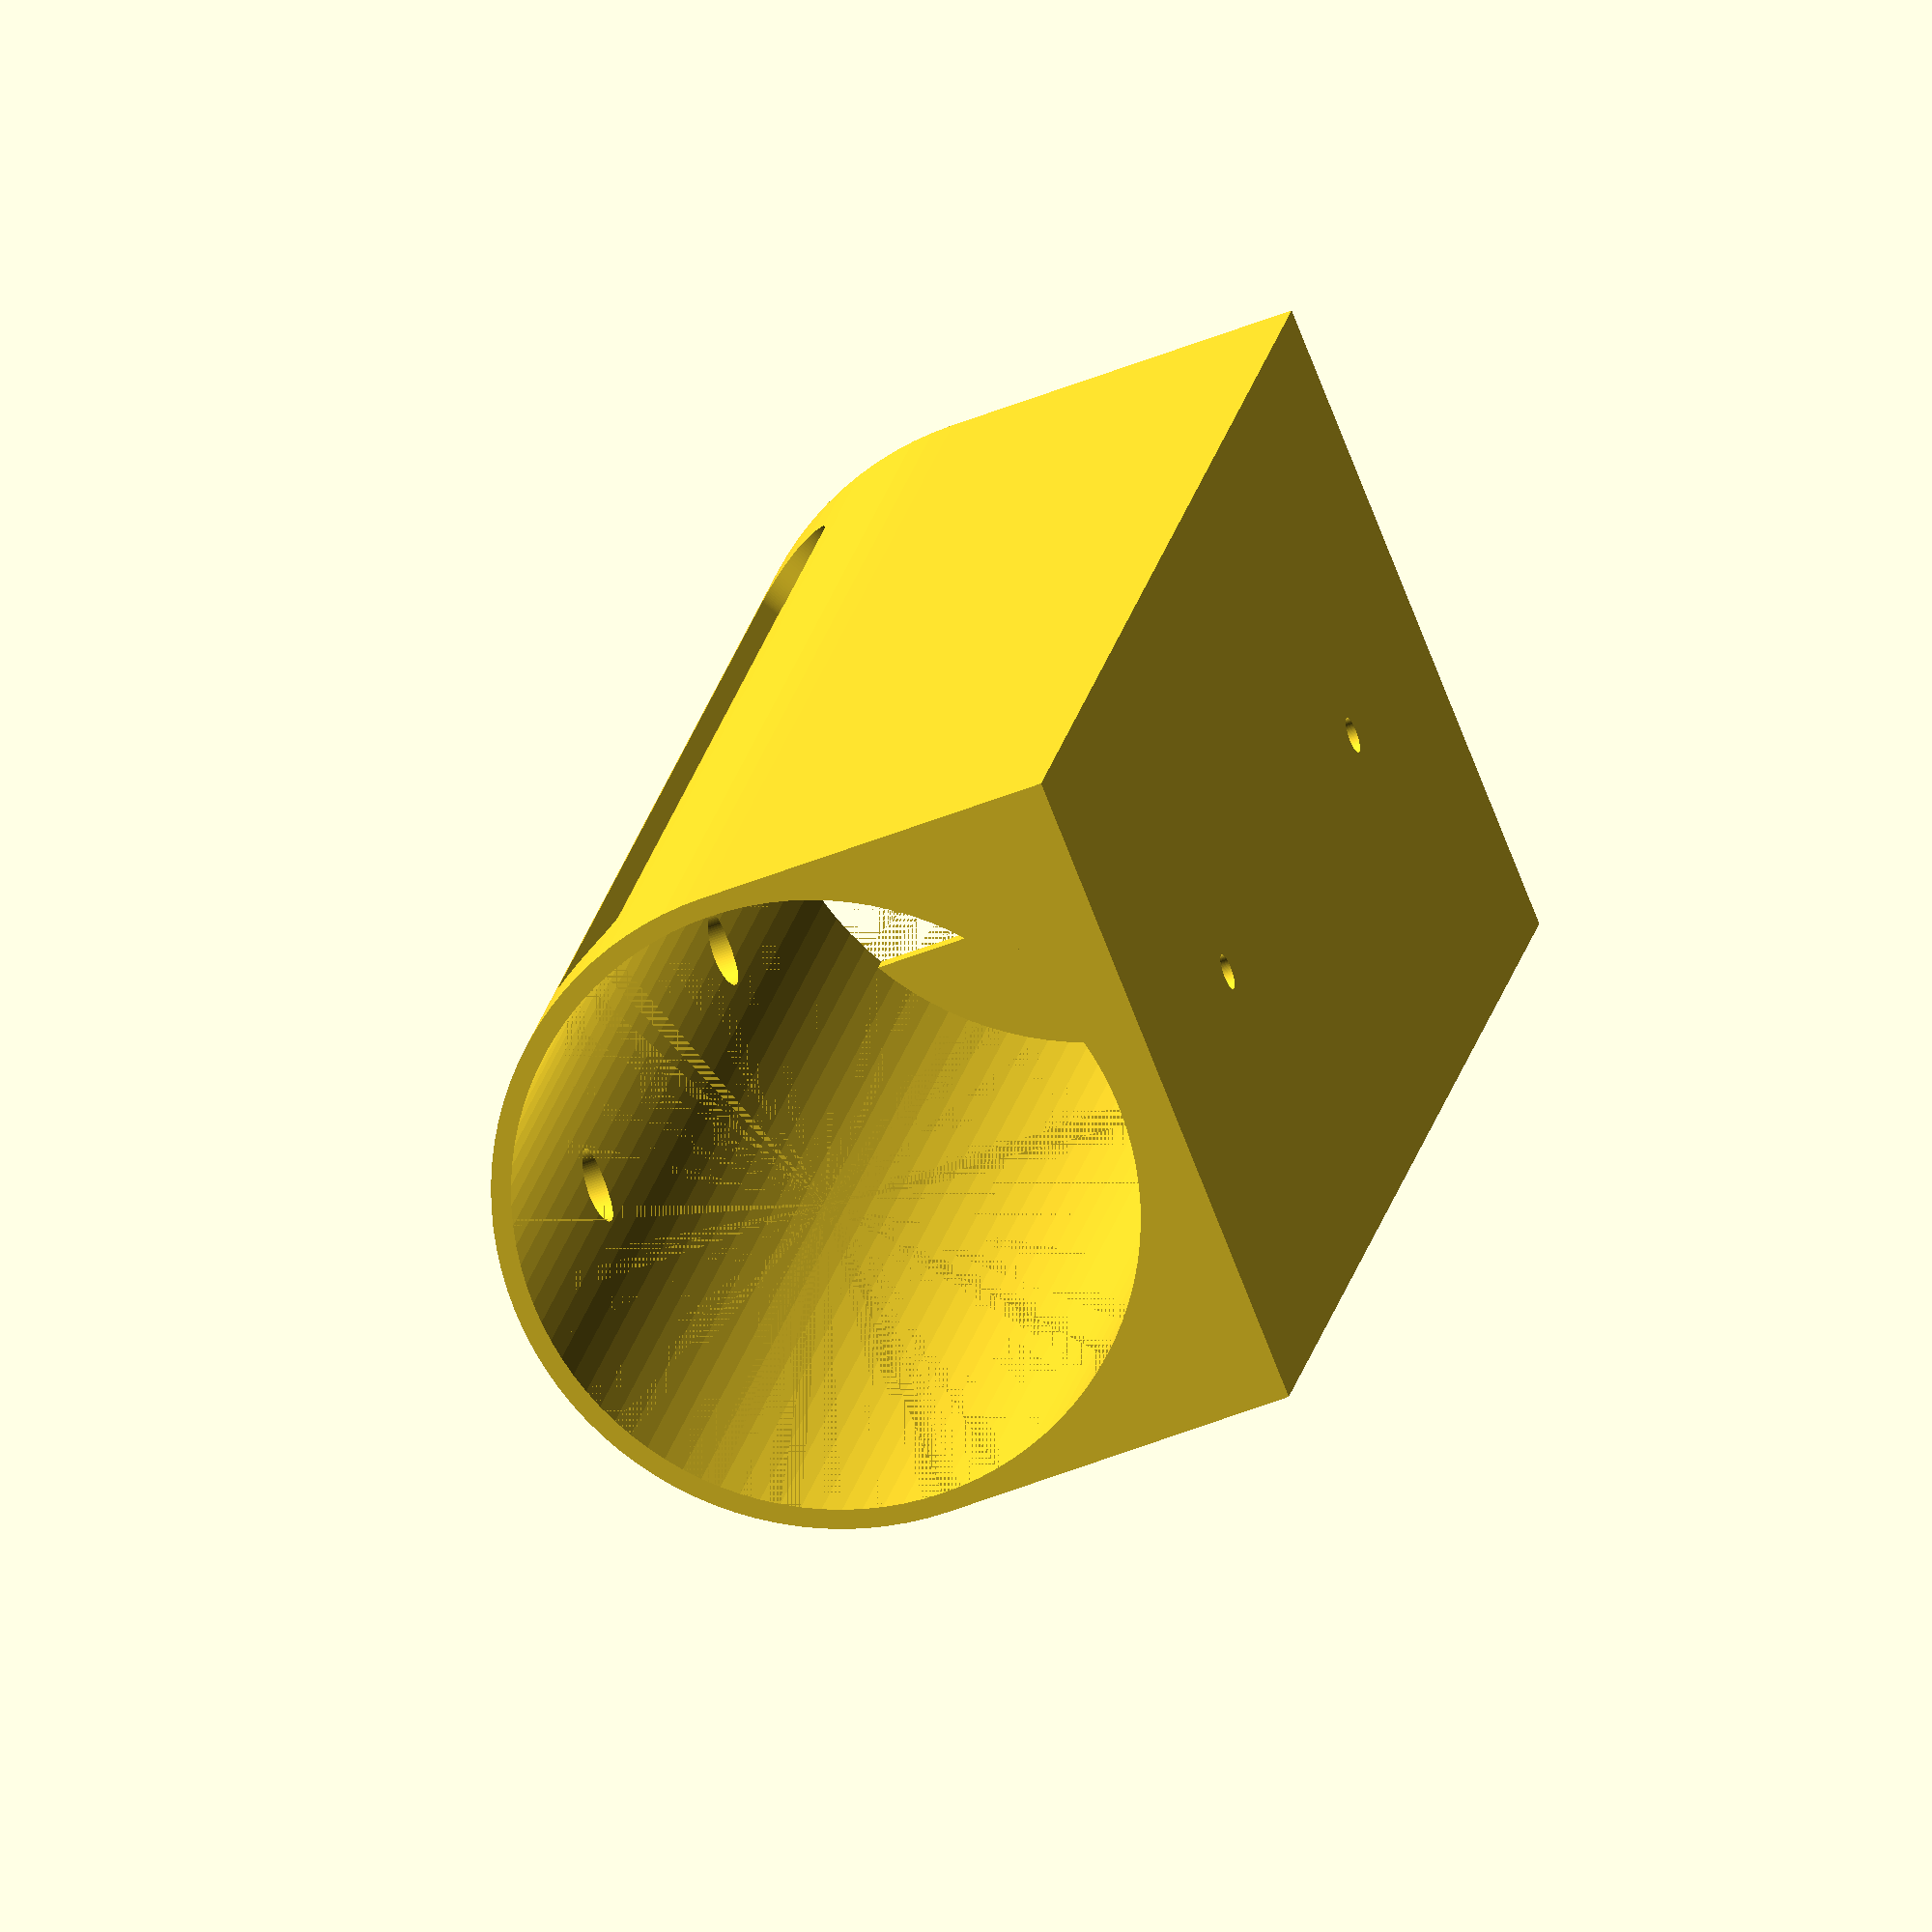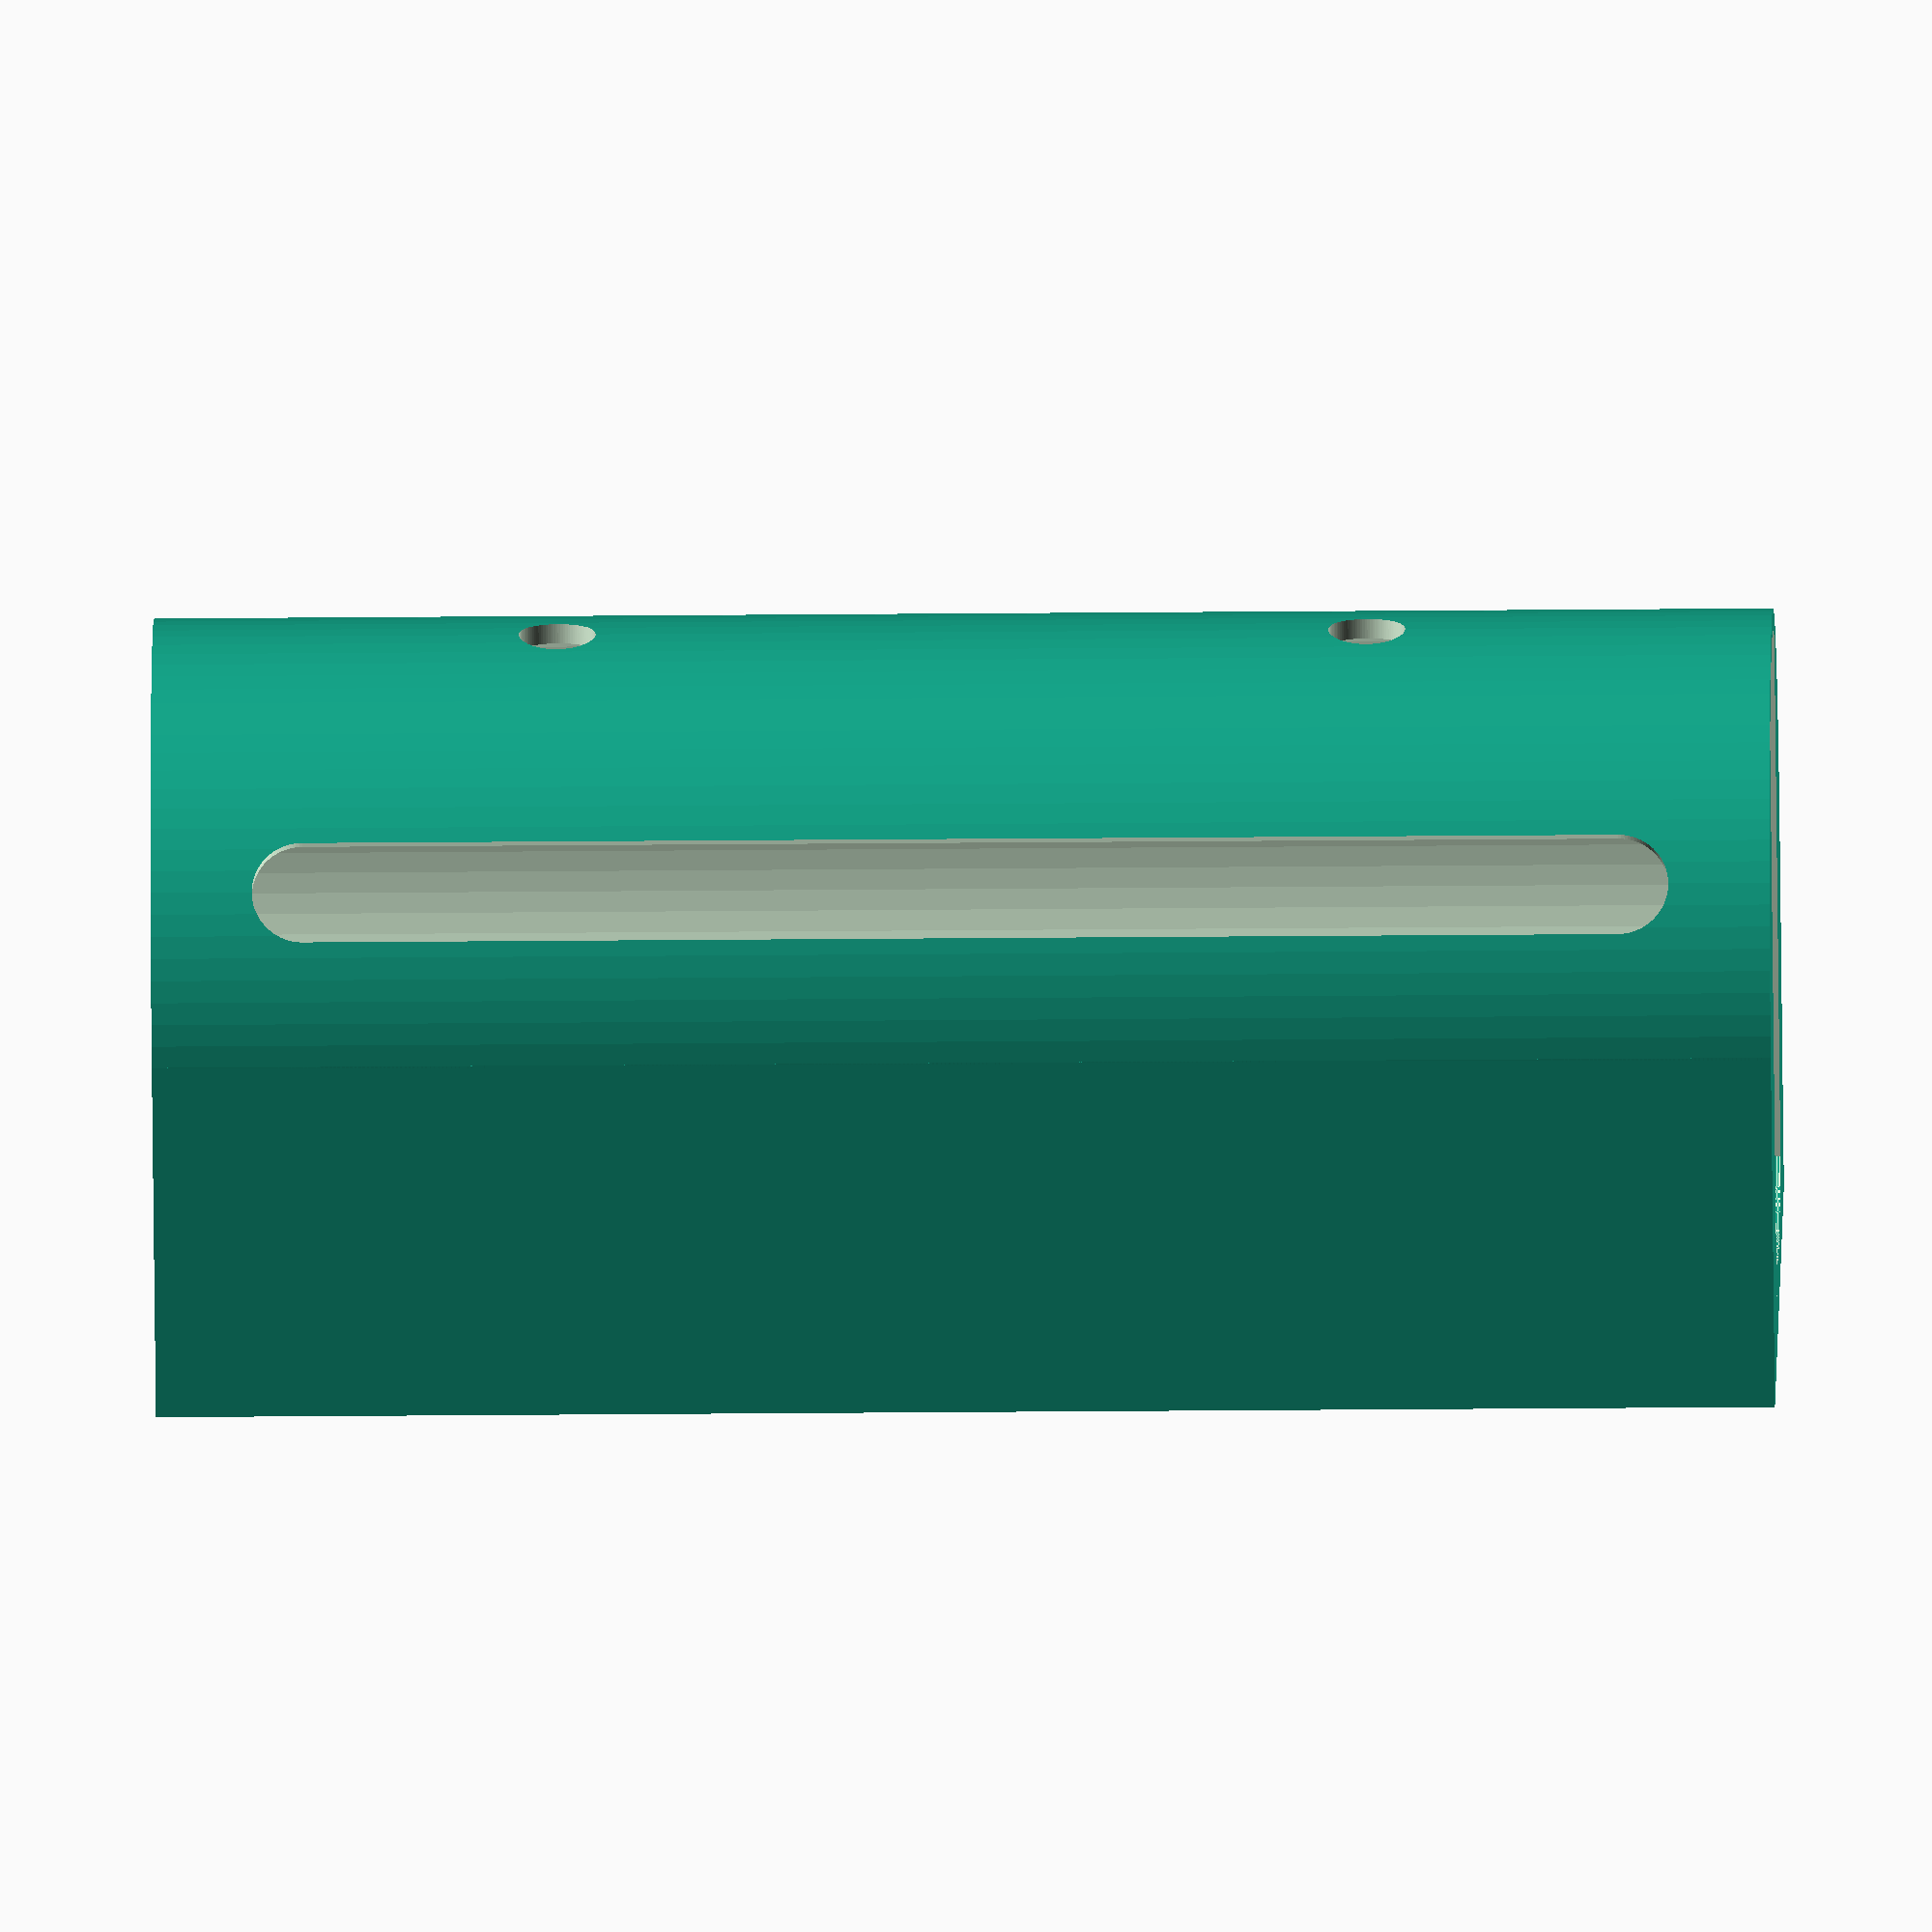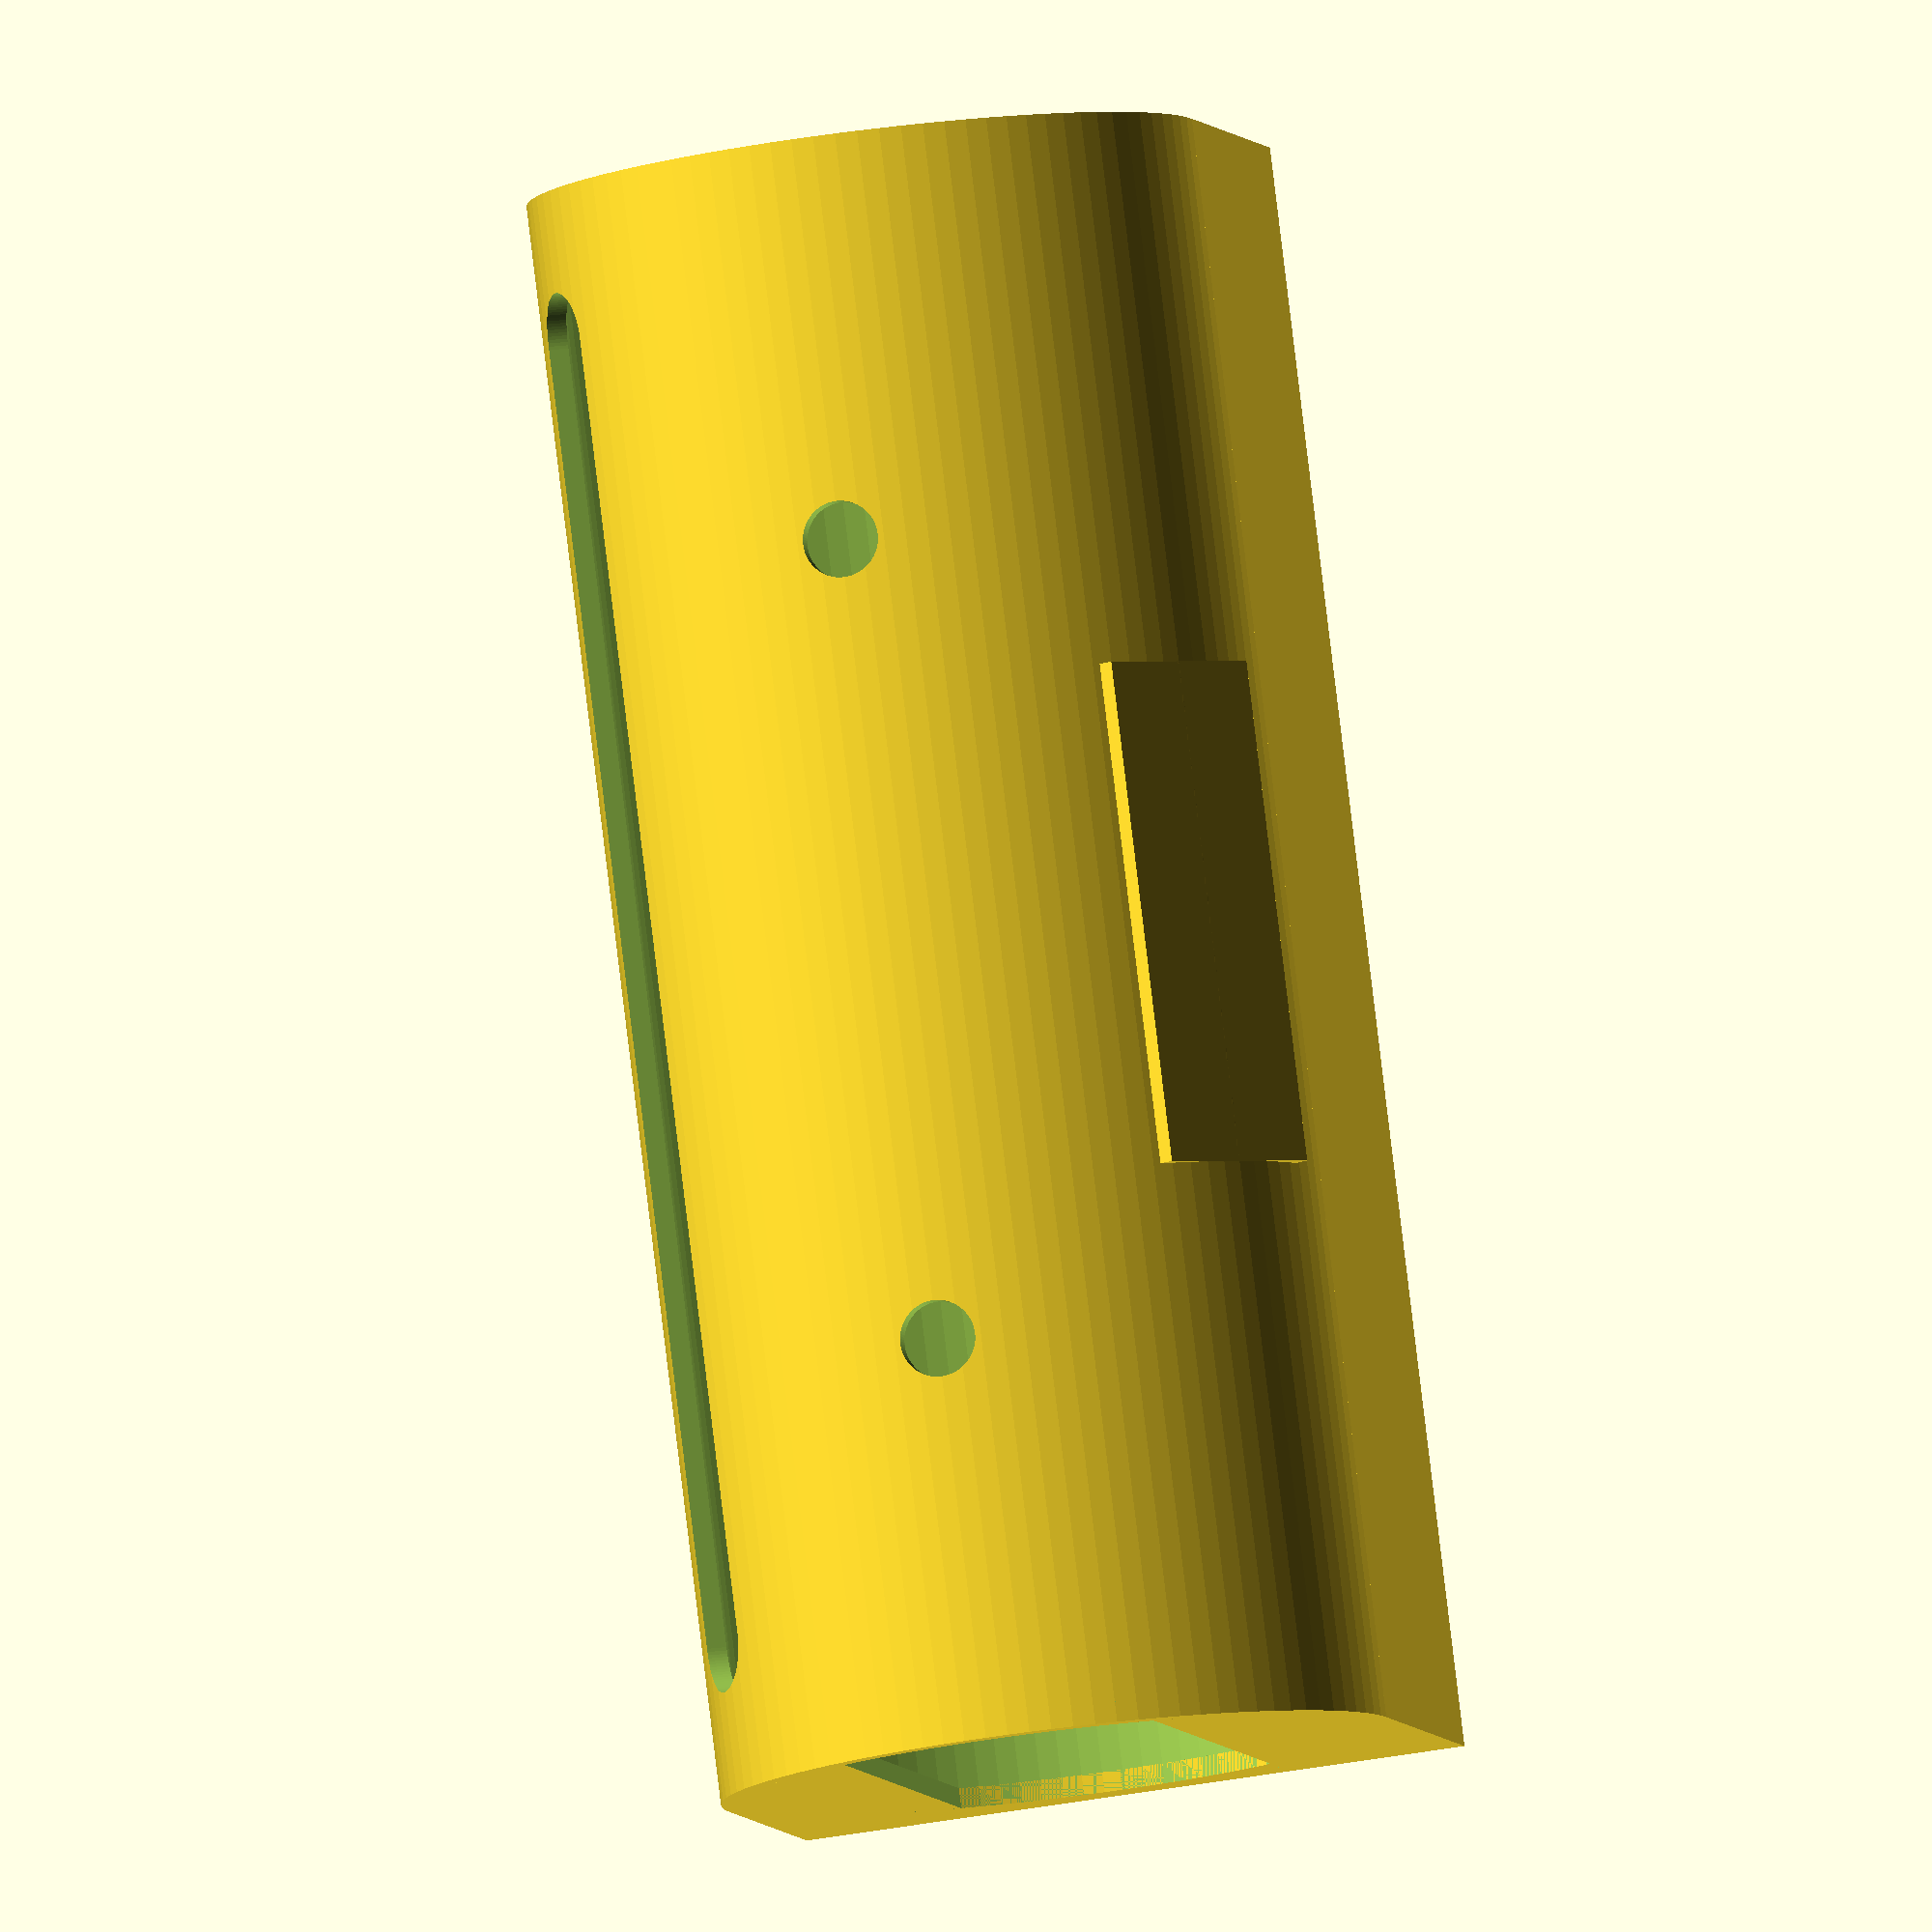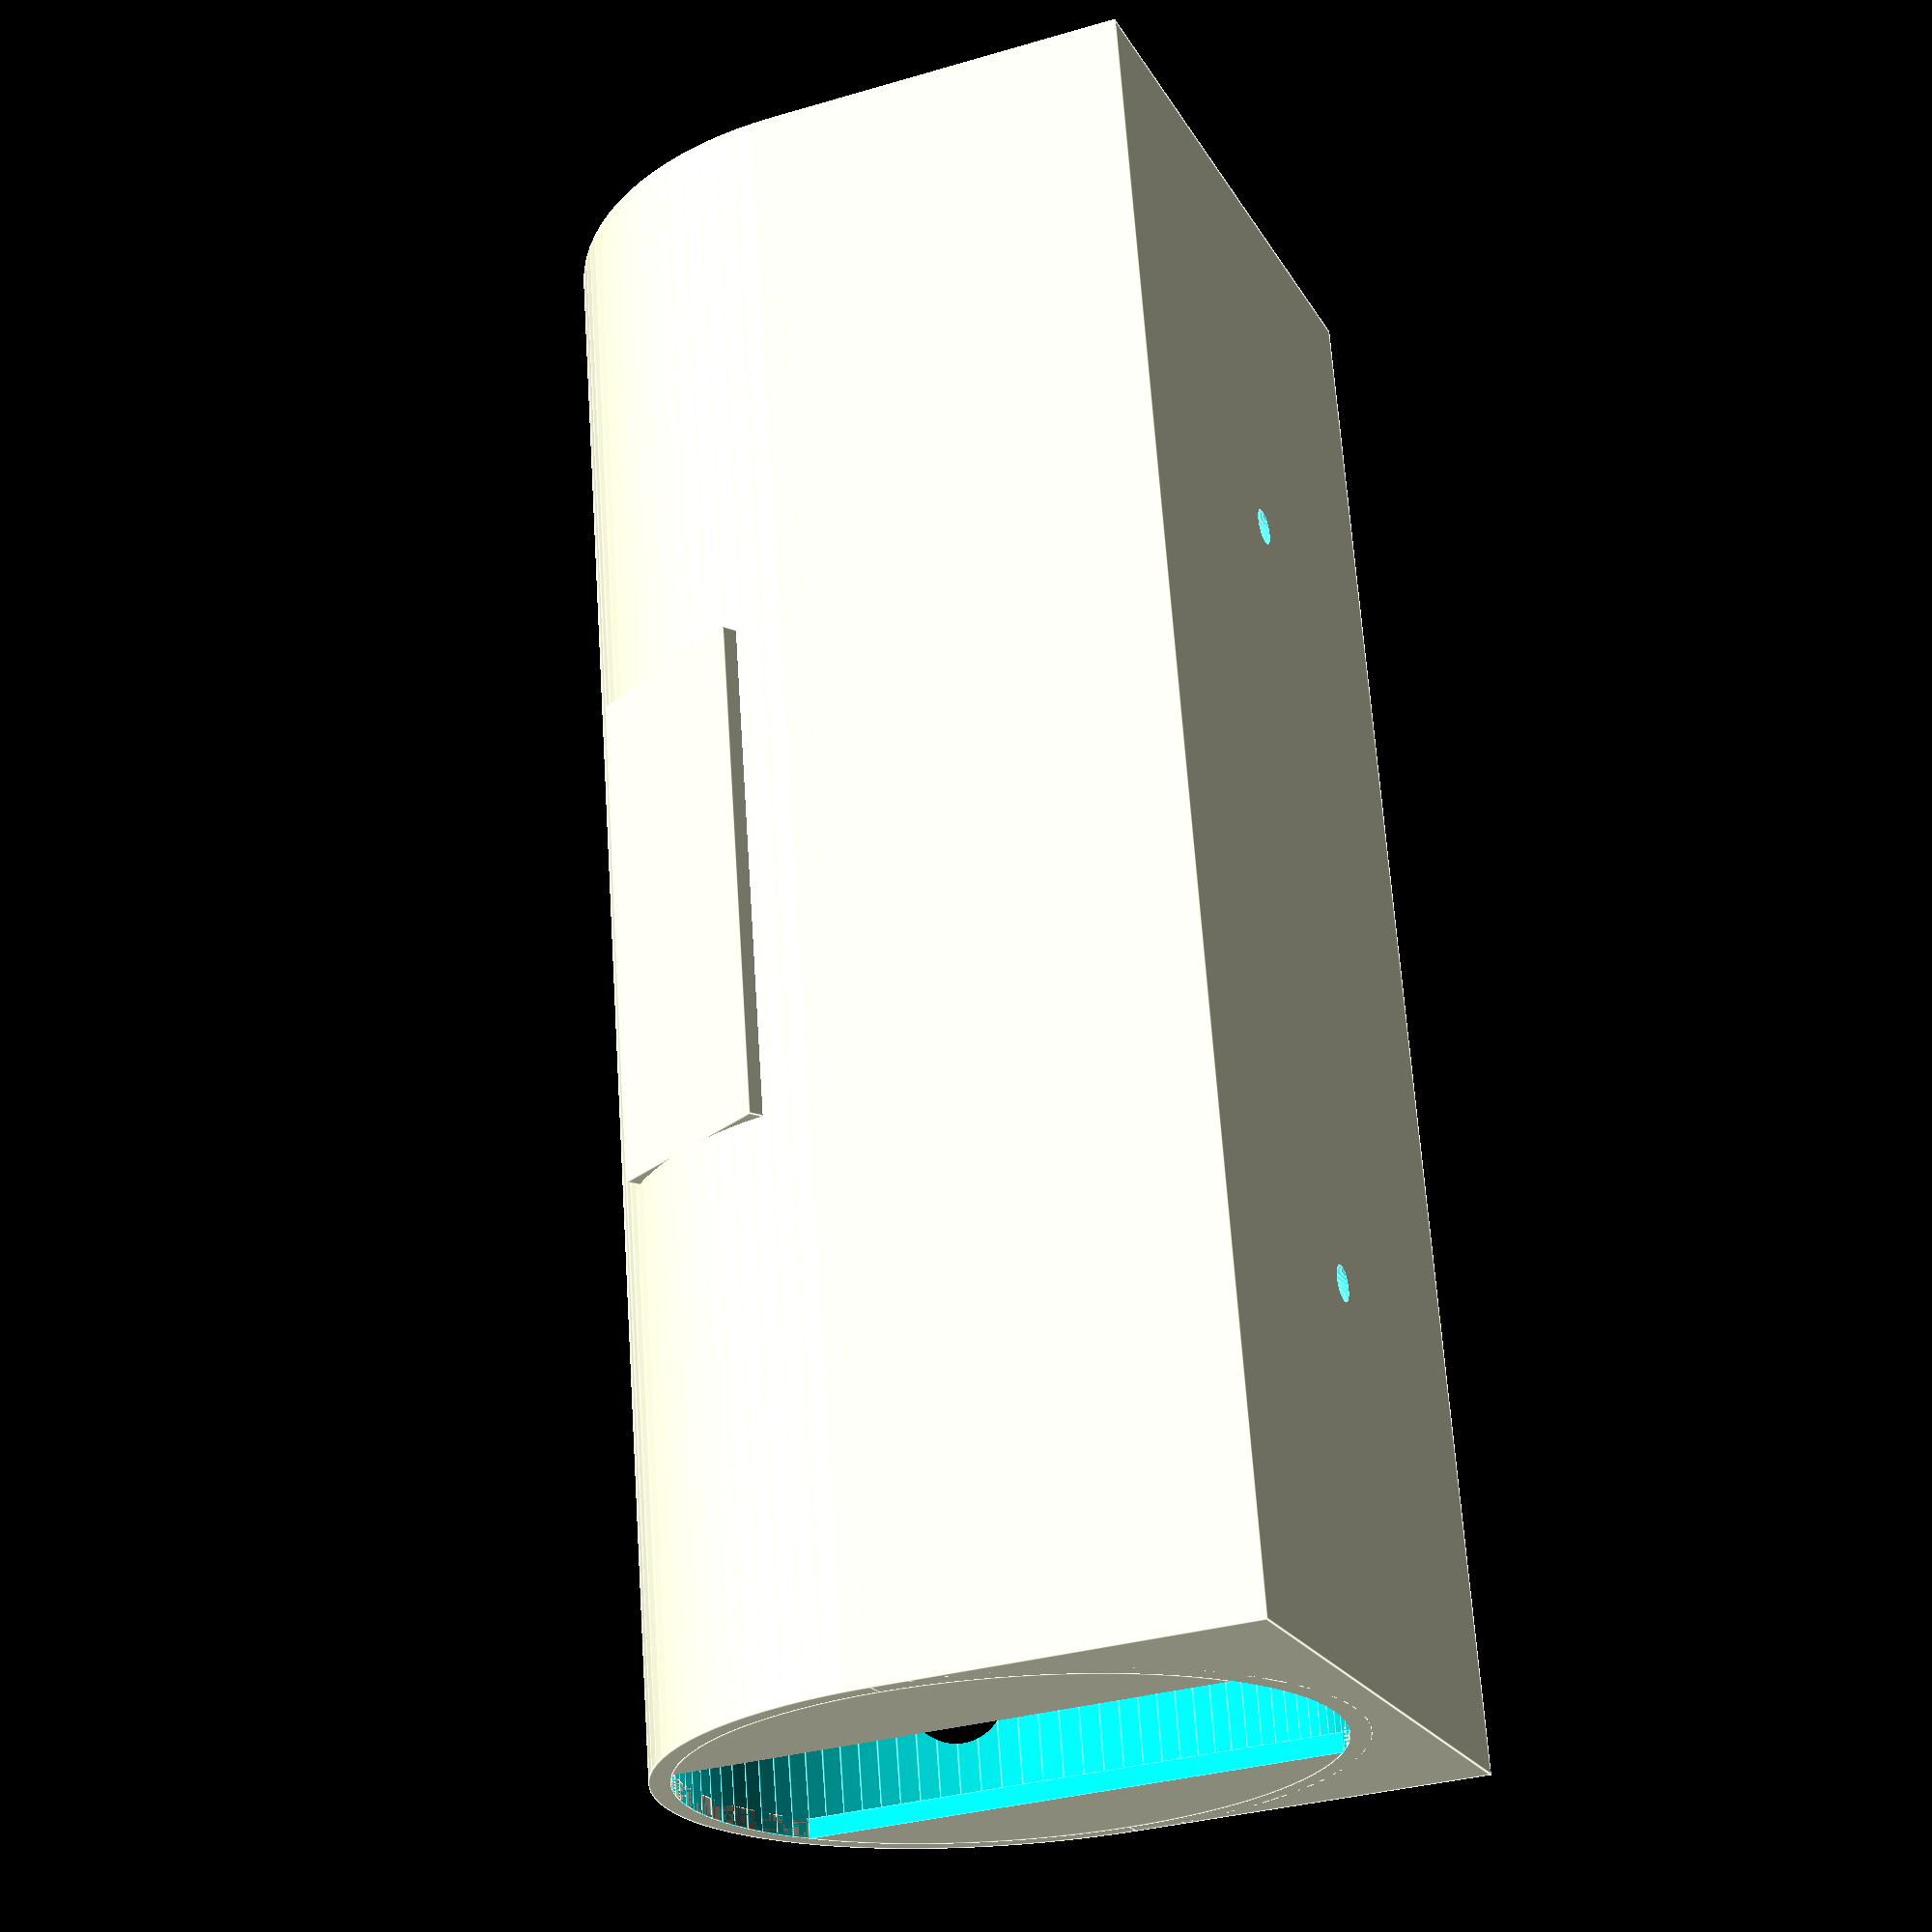
<openscad>
///////////////////////////////////////////////
// Garbage bag dispenser                     //
// https://www.thingiverse.com/thing:3362640 //
//                                           //
// by Klaus Moser (2019)                     //
///////////////////////////////////////////////


/* [Bag roll] */

// Diameter of the garbage bag roll
bag_diameter = 63; // Swirl 20l: 60mm

// Width of the garbage bag
bag_width = 140;


/* [Window] */

// Turn window to another direction
window_angle = 210;

// Windows corner radius
window_diameter = 10;

// Make window how much larger than the bag length
window_offset = 10;


/* [Screws] */

// Mounting screw diameter
screw_diameter = 3.6;

// Mounting screw large head diameter
screw_head_diameter = 6.1;

// Mounting screw large head diameter
screw_head_height = 3;

// Holes for screw driver
screw_driver_diameter = 7.6;

// Move screw holes
screw_offset = 0;


/* [Label] */

// Label width (0 disables label)
label_width = 50;

// Label height
label_height = 20;

// Label depth
label_depth = 10;

// Label angle
label_angle = -30;


/* [Misc] */

// Resolution
$fn=96;

// Avoid artifacts
clearance=0.01;

// Wall thickness
wall_width = 2;

// Turn bottom
bottom_angle = 90;


///////////////////////
// Calculated values //
///////////////////////

pipe_diameter = bag_diameter+2*wall_width;
pipe_length = bag_width+2*window_offset;


///////////
// Build //
///////////

difference() {

    // Outer case
    union() {
        cylinder(
            d=pipe_diameter,
            h=pipe_length
        );
        hanger();
        if (label_width > 0) {
            label();
        }
    }

    // Inner pipe
    translate([0,0,-clearance]) {
        cylinder(
            d=bag_diameter,
            h=pipe_length+2*clearance
        );
    }

    // Window
    rotate(window_angle, [0,0,1]) {
        window();
    }

    // Screw holes
    translate([
        screw_offset,
        screw_head_height+pipe_diameter/2+clearance,
        pipe_length/4
    ]) {
        screw_hole();
    }
    translate([
        screw_offset,
        screw_head_height+pipe_diameter/2+clearance,
        pipe_length*3/4
    ]) {
        screw_hole();
    }
}
rotate(bottom_angle, [0,0,1]) {
    pipe_lip();
}



/////////////
// Modules //
/////////////

module pipe_lip() {
    difference() {
        cylinder(
            d=bag_diameter,
            h=wall_width
        );
        translate([
            -bag_diameter/2,
            -bag_diameter/4,
            -clearance
        ]) {
            cube([
                bag_diameter,
                bag_diameter/2,
                wall_width+2*clearance
            ]);
        }
    }
}

module window() {

    rotate(90, [0,1,0]) {
        hull() {
            translate([
                (-pipe_length+bag_width)/2-window_diameter/2,
                0,
                0
            ]) {
                cylinder(d=window_diameter, h=50);

                translate([
                    -bag_width+window_diameter,
                    0,
                    0
                ]) {
                    cylinder(d=window_diameter, h=50);
                }
            }
        }
    }
}

module hanger() {
    translate([-pipe_diameter/2,0,0]) {
        cube([
            pipe_diameter,
            pipe_diameter/2+screw_head_height,
            pipe_length
        ]);
    }
}

module screw_hole() {
    rotate(90, [1,0,0]) {
        cylinder(d=screw_diameter, h=wall_width);
        translate([0,0,wall_width-clearance]) {
            cylinder(
                d1=screw_diameter,
                d2=screw_head_diameter,
                h=screw_head_height+2*clearance
            );
        }
        translate([0,0,wall_width+screw_head_height]) {
            cylinder(
                d=screw_driver_diameter,
                h=pipe_diameter
            );
        }
    }
}

module label() {
    rotate(label_angle, [0,0,1]) {
        translate([
            pipe_diameter/2-label_depth/2,
            0,
            pipe_length/2
        ]) {
            cube([label_depth, label_height, label_width], center=true);
        }
    }
}

</openscad>
<views>
elev=342.8 azim=68.3 roll=8.9 proj=o view=solid
elev=21.3 azim=220.3 roll=91.0 proj=o view=wireframe
elev=276.1 azim=192.3 roll=173.1 proj=o view=solid
elev=113.1 azim=112.1 roll=3.9 proj=p view=edges
</views>
